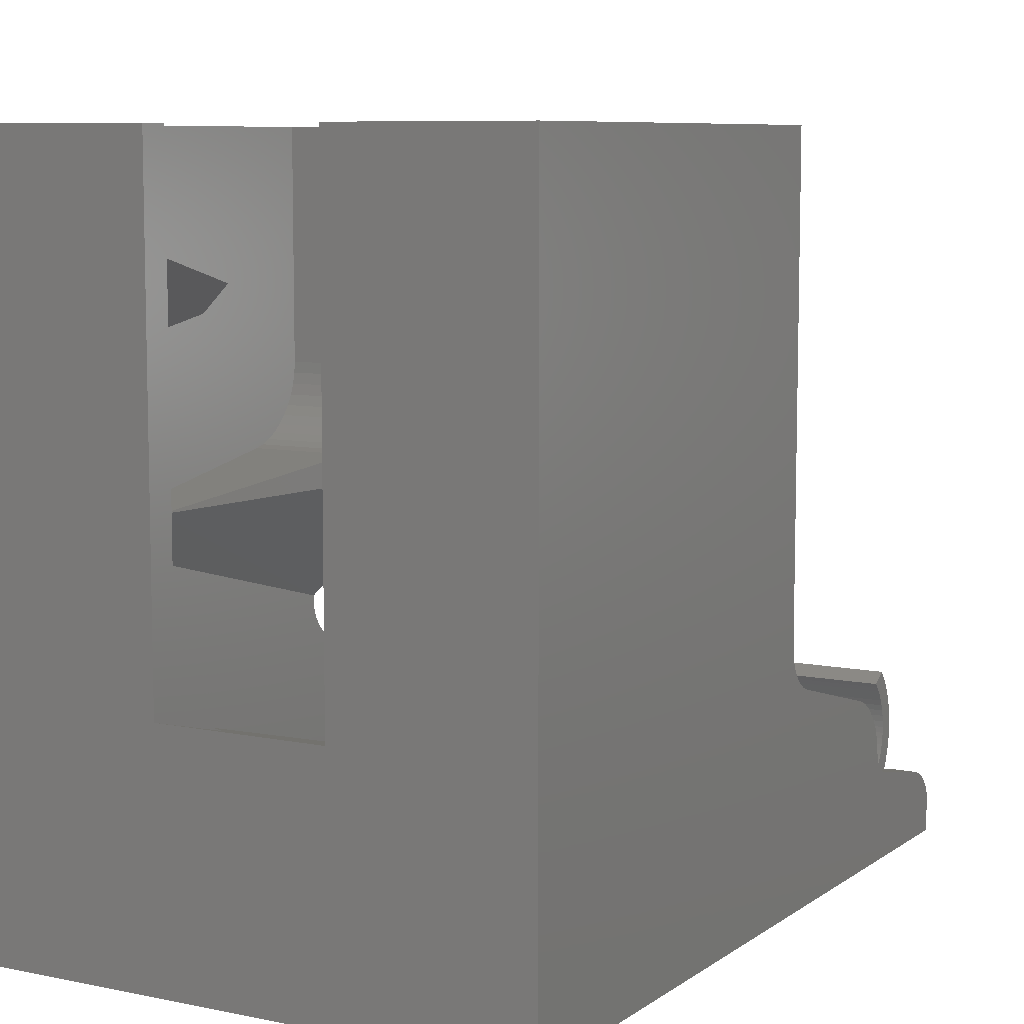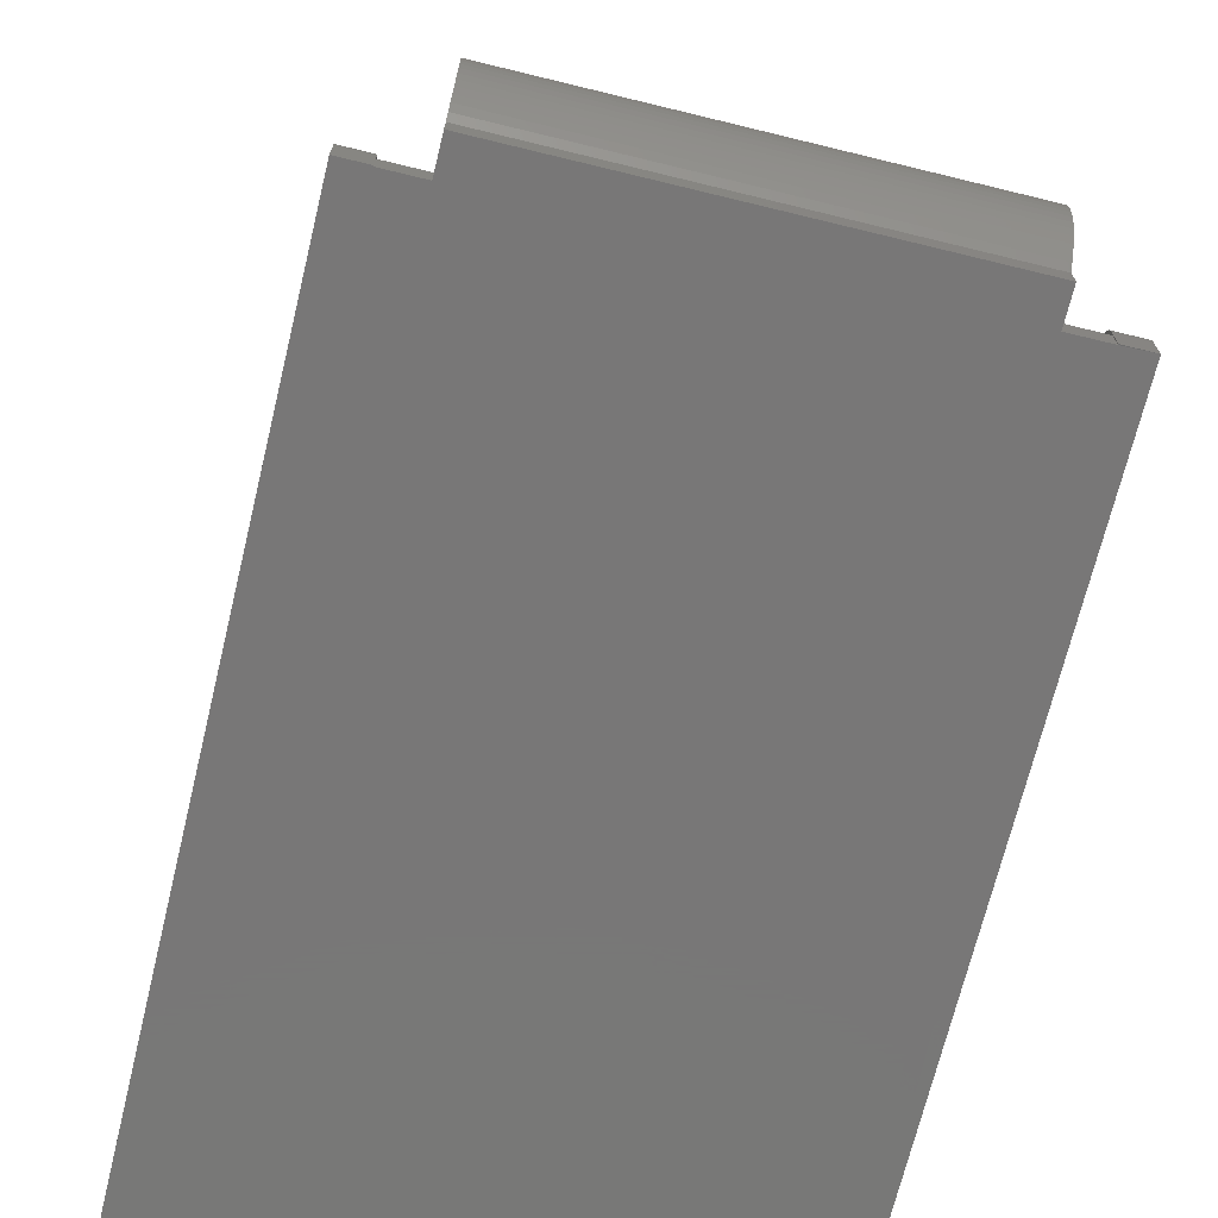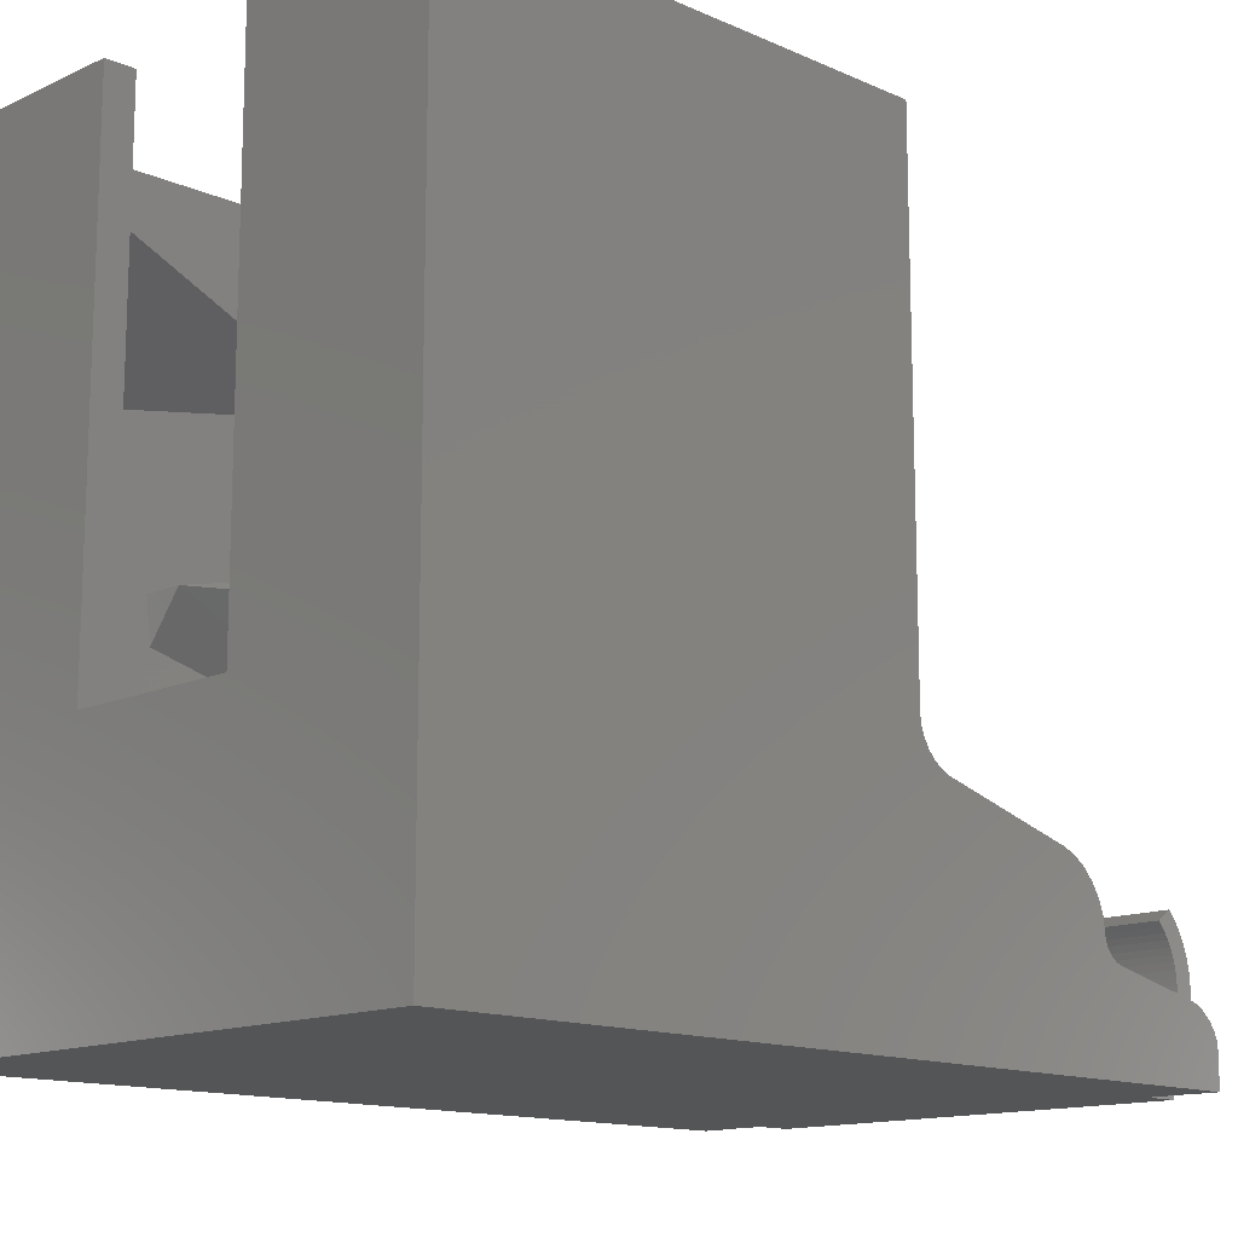
<metadata>
{"format":"stl","ext":"stl","renderer":"f3d","projection":"perspective","resolution":1024,"background":"white","views":[{"elev":8.0,"azim":-150.3,"up":"+Z"},{"elev":-70.2,"azim":-13.7,"up":"+Z"},{"elev":-13.6,"azim":-134.6,"up":"+Z"}]}
</metadata>
<code>
# stl→obj: 370 verts, 736 faces
v 60 -2.925 0.01401
v 56 -2.925 2.556
v 56 -2.925 2.089e-30
v 60 -2.925 2.556
v 60 -1.967 2.159
v 8.5 1.22e-05 1.9
v 8.5 -1.967 2.159
v 60 -1.295e-15 1.9
v 56 -6.457 2.532
v 56 -6.457 0
v 56 -6.372 5.358
v 56 -5.997 4.832
v 56 -5.579 4.339
v 56 -5.12 3.883
v 56 -4.624 3.468
v 56 -4.094 3.097
v 56 -3.535 2.772
v 56 -9.425 8.313
v 56 -9.489 9.967
v 56 -9.493 9.139
v 56 -9.412 10.79
v 56 -9.286 7.496
v 56 -9.263 11.61
v 56 -9.076 6.694
v 56 -9.044 12.41
v 56 -8.797 5.913
v 56 -8.756 13.18
v 56 -8.451 5.16
v 56 -8.402 13.93
v 56 -8.041 4.44
v 56 -7.984 14.65
v 56 -7.569 3.759
v 56 -7.599 9.648
v 56 -7.584 9.001
v 56 -7.514 8.358
v 56 -7.04 3.121
v 56 -7.389 7.724
v 56 -7.212 7.102
v 56 -6.982 6.498
v 56 -6.701 5.915
v 56 -7.505 15.33
v 56 -7.559 10.29
v 56 -7.464 10.93
v 56 -6.968 15.96
v 56 -7.315 11.56
v 56 -7.113 12.18
v 56 -6.86 12.77
v 56 -6.557 13.34
v 56 -6.207 13.89
v 56 -5.811 14.4
v 56 -5.374 14.87
v 60 73.25 21.73
v 43 73.25 21.73
v 60 33.5 10.97
v 8.5 73.24 21.73
v 25.5 73.24 21.73
v 25.5 80 23.56
v 25.5 83 24.37
v 43 83 24.37
v 43 80 23.56
v 12.5 -7.505 15.33
v 12.5 -7.599 9.648
v 12.5 -7.984 14.65
v 12.5 -7.559 10.29
v 12.5 -7.464 10.93
v 12.5 -6.968 15.96
v 12.5 -7.315 11.56
v 12.5 -7.113 12.18
v 12.5 -6.86 12.77
v 12.5 -6.557 13.34
v 12.5 -6.207 13.89
v 12.5 -5.811 14.4
v 12.5 -5.374 14.87
v 12.5 -9.489 9.967
v 12.5 -9.425 8.313
v 12.5 -9.493 9.139
v 12.5 -9.412 10.79
v 12.5 -9.286 7.496
v 12.5 -9.263 11.61
v 12.5 -9.076 6.694
v 12.5 -9.044 12.41
v 12.5 -8.797 5.913
v 12.5 -8.756 13.18
v 12.5 -8.451 5.16
v 12.5 -8.402 13.93
v 12.5 -8.041 4.44
v 12.5 -7.569 3.759
v 12.5 -7.584 9.001
v 12.5 -7.514 8.358
v 12.5 -7.04 3.121
v 12.5 -7.389 7.724
v 12.5 -7.212 7.102
v 12.5 -6.982 6.498
v 12.5 -6.457 2.532
v 12.5 -6.701 5.915
v 12.5 -6.372 5.358
v 12.5 -6.457 0
v 12.5 -2.925 2.089e-30
v 12.5 -5.997 4.832
v 12.5 -5.579 4.339
v 12.5 -5.12 3.883
v 12.5 -4.624 3.468
v 12.5 -4.094 3.097
v 12.5 -3.535 2.772
v 12.5 -2.925 2.556
v 8.5 -2.925 4.261e-06
v 8.5 -2.925 2.556
v 8.5 -2.108 2.217
v 8.501 37.82 46.85
v 21.27 37.25 47.89
v 21.1 37.82 46.85
v 8.501 37.25 47.89
v 8.501 41.26 43.7
v 19.71 42.32 43.26
v 8.501 42.32 43.26
v 20.04 41.26 43.7
v 8.501 38.52 45.89
v 20.88 38.52 45.89
v 19.38 43.39 42.98
v 8.501 43.39 42.98
v 8.501 36.59 50.09
v 21.5 36.5 51.2
v 21.47 36.59 50.09
v 8.501 36.5 51.2
v 8.5 -3.012 2.578
v 8.5 -2.889 4.203
v 8.5 -3.013 3.4
v 8.5 -2.524 5.004
v 8.5 -1.944 5.749
v 8.5 -1.189 6.386
v 8.5 -0.3082 6.873
v 8.5 0.6368 7.177
v 8.5 9.626 9.089
v 8.5 10.13 9.265
v 8.5 10.6 9.565
v 8.5 11.01 9.969
v 8.5 11.32 10.45
v 8.5 11.52 10.97
v 8.5 11.58 11.5
v 8.5 11.75 12.81
v 8.5 12.23 14.14
v 8.5 13 15.39
v 8.5 14 16.45
v 8.5 15.16 17.27
v 8.5 16.41 17.77
v 8.5 23.38 19.66
v 8.5 28.67 21.1
v 8.5 30.12 21.49
v 8.5 31 21.84
v 8.5 31.81 22.41
v 8.5 32.51 23.16
v 8.5 33.05 24.03
v 8.5 33.38 24.97
v 8.5 33.5 25.9
v 8.5 33.5 26.47
v 8.5 64.5 34.86
v 8.5 64.99 39.18
v 8.501 52 56.97
v 8.5 80 52.03
v 8.5 74.99 22.44
v 8.5 76.62 23.58
v 8.5 78.02 25.07
v 8.5 79.09 26.81
v 8.5 79.77 28.69
v 8.5 80 30.56
v 8.501 36.5 74.96
v 8.501 52 59.97
v 8.501 80 74.96
v 8.501 36.84 48.98
v 8.501 39.34 45.04
v 8.501 40.26 44.3
v 8.501 76.06 64.21
v 8.501 77.08 64.53
v 8.501 78.03 65.09
v 8.501 78.85 65.87
v 8.501 79.47 66.81
v 8.501 79.87 67.85
v 8.501 80 68.9
v 22.42 33.5 40.39
v 21.5 36.5 44.2
v 22.42 33.5 74.96
v 12.76 64.97 39.18
v 21.5 36.5 74.96
v 5.5 33.5 26.47
v 5.502 33.5 74.96
v 21.4 36.84 48.98
v 20.63 39.34 45.04
v 20.34 40.27 44.3
v 11.5 52 59.97
v 5.5 -2.525 5.004
v 5.5 -2.889 4.203
v 21.5 80 64.9
v 20.09 76.06 64.21
v 20.8 78.03 65.09
v 20.46 77.08 64.53
v 5.5 31.81 22.41
v 5.5 31 21.84
v 25.5 74.99 22.44
v 25.5 76.62 23.58
v 5.5 -3.013 3.4
v 5.5 30.12 21.49
v 5.5 33.5 25.9
v 21.5 80 68.9
v 21.45 79.87 67.85
v 5.5 33.05 24.03
v 5.5 33.38 24.97
v 25.5 78.02 25.07
v 25.5 79.09 26.81
v 25.5 79.77 28.69
v 25.5 80 30.56
v 5.5 11.01 9.968
v 5.5 10.6 9.564
v 5.5 -3.012 8.438e-05
v 8.5 -3.012 -2.269e-05
v 21.31 79.47 66.81
v 21.09 78.85 65.87
v 5.5 32.51 23.16
v 5.5 -1.945 5.749
v 5.5 9.622 9.088
v 5.5 0.6366 7.177
v 5.5 13 15.39
v 5.5 14 16.45
v 5.5 11.32 10.45
v 25.5 83 74.96
v 25.5 80 74.96
v 5.5 -0.3084 6.873
v 5.5 -1.189 6.386
v 6.802 11.58 11.5
v 5.5 11.75 12.81
v 5.5 11.58 11.5
v 5.5 10.13 9.264
v 5.5 15.16 17.27
v 5.5 12.23 14.14
v 5.5 16.41 17.77
v 5.502 83 74.96
v 5.5 11.51 10.97
v 5.5 28.67 21.1
v 5.5 21.71 19.21
v 5.5 83 5.688e-05
v 63 -3.007 0.0003493
v 60 -3.008 2.578
v 60 -3.007 0.0002422
v 63 -3.009 3.4
v 60 -3.008 3.4
v 63 -2.885 4.203
v 60 -2.884 4.203
v 60 -0.3036 6.874
v 63 0.6411 7.177
v 60 0.6413 7.177
v 63 -0.3038 6.874
v 63 13 15.39
v 60 14 16.45
v 60 13 15.39
v 63 14 16.45
v 63 11.32 10.45
v 60 11.01 9.969
v 63 11.01 9.969
v 60 11.32 10.45
v 60 28.68 21.1
v 63 30.13 21.49
v 60 30.13 21.49
v 63 28.68 21.1
v 63 9.627 9.089
v 60 9.63 9.089
v 60 10.61 9.565
v 63 10.61 9.565
v 60 10.14 9.265
v 63 10.13 9.265
v 63 31.82 22.41
v 60 32.52 23.16
v 60 31.82 22.41
v 63 32.52 23.16
v 63 11.52 10.97
v 60 11.52 10.97
v 60 33.05 24.03
v 63 33.05 24.03
v 63 31 21.84
v 60 31 21.84
v 63 33.5 25.9
v 60 33.5 26.47
v 60 33.5 25.9
v 63 33.5 26.47
v 60 43.4 42.98
v 55.74 64.98 39.18
v 49.12 43.4 42.98
v 60 65 39.18
v 47 36.51 51.2
v 60 36.5 74.96
v 60 36.51 51.2
v 47 36.51 74.96
v 47.1 36.84 48.98
v 60 37.26 47.89
v 47.23 37.26 47.89
v 60 36.84 48.98
v 60 37.82 46.85
v 47.4 37.82 46.85
v 60 79.77 28.69
v 43 80 30.56
v 43 79.77 28.69
v 60 80 30.56
v 43 75 22.44
v 43 76.63 23.58
v 43 78.03 25.07
v 43 79.1 26.81
v 60 41.27 43.7
v 48.78 42.32 43.26
v 48.46 41.27 43.7
v 60 42.32 43.26
v 60 79.48 66.81
v 47.05 79.87 67.85
v 47.19 79.48 66.81
v 60 79.87 67.85
v 60 38.52 45.89
v 47.62 38.52 45.89
v 63 -1.94 5.749
v 60 -2.52 5.004
v 63 -2.52 5.004
v 60 -1.94 5.749
v 63 15.16 17.27
v 60 15.16 17.27
v 48.04 77.08 64.53
v 60 78.03 65.09
v 47.7 78.03 65.09
v 60 77.08 64.53
v 48.41 76.06 64.21
v 60 76.06 64.21
v 47 80 64.9
v 47.41 78.85 65.87
v 47 80 68.9
v 63 33.5 74.96
v 46.08 33.5 40.39
v 46.08 33.51 74.96
v 43 80 74.96
v 63 83 74.96
v 43 83 74.96
v 60 80 74.96
v 60 80 52.03
v 60 80 68.9
v 60 40.27 44.3
v 48.15 40.27 44.3
v 60 78.85 65.87
v 57 52 59.97
v 60 52 56.97
v 60 76.63 23.58
v 60 78.03 25.07
v 60 52 59.97
v 60 33.39 24.97
v 63 33.39 24.97
v 47.02 36.59 50.09
v 47 36.51 44.2
v 47.87 39.35 45.04
v 60 -1.184 6.387
v 63 -1.184 6.387
v 63 83 0.0003218
v 63 11.59 11.5
v 63 11.75 12.81
v 63 12.23 14.14
v 63 16.41 17.78
v 63 21.72 19.21
v 60 36.59 50.09
v 60 39.35 45.04
v 60 75 22.44
v 60 79.1 26.82
v 60 11.59 11.5
v 60 11.75 12.81
v 60 12.23 14.14
v 60 16.41 17.78
v 60 23.38 19.66
v 60 64.5 34.86
v 61.7 11.59 11.5
f 1 2 3
f 2 1 4
f 5 6 7
f 6 5 8
f 3 9 10
f 9 3 11
f 11 3 12
f 12 3 13
f 13 3 14
f 14 3 15
f 15 3 16
f 16 3 17
f 17 3 2
f 18 19 20
f 19 18 21
f 21 18 22
f 21 22 23
f 23 22 24
f 23 24 25
f 25 24 26
f 25 26 27
f 27 26 28
f 27 28 29
f 29 28 30
f 29 30 31
f 31 30 32
f 31 32 33
f 33 32 34
f 34 32 35
f 35 32 36
f 35 36 37
f 37 36 38
f 38 36 39
f 39 36 9
f 39 9 40
f 40 9 11
f 33 41 31
f 41 33 42
f 41 42 43
f 41 43 44
f 44 43 45
f 44 45 46
f 44 46 47
f 44 47 48
f 44 48 49
f 44 49 50
f 44 50 51
f 52 53 54
f 8 55 6
f 55 8 56
f 56 8 57
f 57 8 58
f 58 8 53
f 58 53 59
f 59 53 60
f 53 8 54
f 61 62 63
f 62 61 64
f 64 61 65
f 65 61 66
f 65 66 67
f 67 66 68
f 68 66 69
f 69 66 70
f 70 66 71
f 71 66 72
f 72 66 73
f 74 75 76
f 75 74 77
f 75 77 78
f 78 77 79
f 78 79 80
f 80 79 81
f 80 81 82
f 82 81 83
f 82 83 84
f 84 83 85
f 84 85 86
f 86 85 63
f 86 63 87
f 87 63 62
f 87 62 88
f 87 88 89
f 87 89 90
f 90 89 91
f 90 91 92
f 90 92 93
f 90 93 94
f 94 93 95
f 94 95 96
f 94 96 97
f 97 96 98
f 98 96 99
f 98 99 100
f 98 100 101
f 98 101 102
f 98 102 103
f 98 103 104
f 98 104 105
f 105 106 98
f 106 105 107
f 108 5 7
f 5 108 107
f 5 107 105
f 5 105 2
f 5 2 4
f 44 73 66
f 73 44 51
f 73 50 72
f 50 73 51
f 72 49 71
f 49 72 50
f 71 48 70
f 48 71 49
f 70 47 69
f 47 70 48
f 69 46 68
f 46 69 47
f 68 45 67
f 45 68 46
f 67 43 65
f 43 67 45
f 65 42 64
f 42 65 43
f 64 33 62
f 33 64 42
f 62 34 88
f 34 62 33
f 88 35 89
f 35 88 34
f 89 37 91
f 37 89 35
f 91 38 92
f 38 91 37
f 92 39 93
f 39 92 38
f 93 40 95
f 40 93 39
f 95 11 96
f 11 95 40
f 96 12 99
f 12 96 11
f 99 13 100
f 13 99 12
f 13 101 100
f 101 13 14
f 14 102 101
f 102 14 15
f 15 103 102
f 103 15 16
f 16 104 103
f 104 16 17
f 17 105 104
f 105 17 2
f 32 90 36
f 90 32 87
f 30 87 32
f 87 30 86
f 28 86 30
f 86 28 84
f 26 84 28
f 84 26 82
f 24 82 26
f 82 24 80
f 22 80 24
f 80 22 78
f 18 78 22
f 78 18 75
f 20 75 18
f 75 20 76
f 19 76 20
f 76 19 74
f 21 74 19
f 74 21 77
f 23 77 21
f 77 23 79
f 25 79 23
f 79 25 81
f 27 81 25
f 81 27 83
f 29 83 27
f 83 29 85
f 31 85 29
f 85 31 63
f 41 63 31
f 63 41 61
f 44 61 41
f 61 44 66
f 9 97 10
f 97 9 94
f 36 94 9
f 94 36 90
f 109 110 111
f 110 109 112
f 113 114 115
f 114 113 116
f 117 111 118
f 111 117 109
f 115 119 120
f 119 115 114
f 121 122 123
f 122 121 124
f 125 126 127
f 126 125 107
f 126 107 108
f 126 108 128
f 128 108 129
f 129 108 7
f 129 7 6
f 129 6 130
f 130 6 131
f 131 6 132
f 132 6 55
f 132 55 133
f 133 55 134
f 134 55 135
f 135 55 136
f 136 55 137
f 137 55 138
f 138 55 139
f 139 55 140
f 140 55 141
f 141 55 142
f 142 55 143
f 143 55 144
f 144 55 145
f 145 55 146
f 146 55 147
f 147 55 148
f 148 55 149
f 149 55 150
f 150 55 151
f 151 55 152
f 152 55 153
f 153 55 154
f 154 55 155
f 155 55 156
f 156 55 157
f 157 158 120
f 158 157 159
f 159 157 55
f 159 55 160
f 159 160 161
f 159 161 162
f 159 162 163
f 159 163 164
f 159 164 165
f 166 167 168
f 167 166 124
f 167 124 121
f 167 121 169
f 167 169 112
f 167 112 109
f 167 109 117
f 167 117 170
f 167 170 171
f 167 171 113
f 167 113 115
f 167 115 120
f 167 120 158
f 168 167 172
f 168 172 173
f 168 173 174
f 168 174 175
f 168 175 176
f 168 176 177
f 168 177 178
f 179 180 181
f 180 179 119
f 119 179 182
f 181 180 122
f 183 181 122
f 179 184 155
f 184 179 185
f 185 179 181
f 180 123 122
f 123 180 186
f 186 180 110
f 110 180 111
f 111 180 118
f 118 180 187
f 187 180 188
f 188 180 116
f 116 180 114
f 114 180 119
f 166 122 124
f 122 166 183
f 112 186 110
f 186 112 169
f 167 158 189
f 126 190 191
f 190 126 128
f 192 158 159
f 158 192 189
f 189 192 193
f 173 194 174
f 194 173 195
f 149 196 197
f 196 149 150
f 198 161 160
f 161 198 199
f 167 193 172
f 193 167 189
f 127 191 200
f 191 127 126
f 148 197 201
f 197 148 149
f 155 202 154
f 202 155 184
f 203 177 204
f 177 203 178
f 171 116 113
f 116 171 188
f 153 205 152
f 205 153 206
f 154 206 153
f 206 154 202
f 179 155 182
f 182 155 156
f 57 198 56
f 198 57 199
f 199 57 207
f 207 57 208
f 208 57 209
f 209 57 210
f 135 211 212
f 211 135 136
f 125 213 214
f 213 125 200
f 200 125 127
f 120 182 157
f 182 120 119
f 209 163 208
f 163 209 164
f 182 156 157
f 215 175 216
f 175 215 176
f 151 196 150
f 196 151 217
f 128 218 190
f 218 128 129
f 132 219 220
f 219 132 133
f 143 221 142
f 221 143 222
f 136 223 211
f 223 136 137
f 207 161 199
f 161 207 162
f 58 210 57
f 210 224 225
f 224 210 58
f 130 226 227
f 226 130 131
f 140 228 139
f 228 229 230
f 229 228 140
f 133 231 219
f 231 133 134
f 214 107 125
f 107 214 106
f 56 160 55
f 160 56 198
f 192 195 193
f 195 192 194
f 194 192 216
f 216 192 215
f 215 192 204
f 204 192 203
f 222 144 232
f 144 222 143
f 142 233 141
f 233 142 221
f 134 212 231
f 212 134 135
f 210 164 209
f 164 210 165
f 172 195 173
f 195 172 193
f 129 227 218
f 227 129 130
f 141 229 140
f 229 141 233
f 144 234 232
f 234 144 145
f 131 220 226
f 220 131 132
f 225 165 210
f 165 225 192
f 165 192 159
f 192 225 203
f 203 225 178
f 178 225 168
f 185 166 235
f 166 185 181
f 166 181 183
f 235 168 224
f 168 235 166
f 224 168 225
f 208 162 207
f 162 208 163
f 152 217 151
f 217 152 205
f 138 230 236
f 230 138 139
f 230 139 228
f 147 201 237
f 201 147 148
f 145 238 234
f 238 145 237
f 237 145 147
f 147 145 146
f 185 202 184
f 202 185 235
f 202 235 239
f 191 213 200
f 213 191 239
f 239 191 190
f 239 190 218
f 239 218 227
f 239 227 226
f 239 226 220
f 239 220 219
f 239 219 231
f 239 231 212
f 239 212 211
f 239 211 223
f 239 223 236
f 239 236 230
f 239 230 229
f 239 229 233
f 239 233 221
f 239 221 222
f 239 222 232
f 239 232 234
f 239 234 238
f 239 238 237
f 239 237 201
f 239 201 197
f 239 197 196
f 239 196 217
f 239 217 205
f 239 205 206
f 239 206 202
f 174 216 175
f 216 174 194
f 170 118 187
f 118 170 117
f 170 188 171
f 188 170 187
f 169 123 186
f 123 169 121
f 137 236 223
f 236 137 138
f 204 176 215
f 176 204 177
f 240 241 242
f 241 240 243
f 241 243 244
f 245 244 243
f 244 245 246
f 247 248 249
f 248 247 250
f 251 252 253
f 252 251 254
f 255 256 257
f 256 255 258
f 259 260 261
f 260 259 262
f 249 263 264
f 263 249 248
f 265 257 256
f 257 265 266
f 267 266 265
f 266 267 268
f 269 270 271
f 270 269 272
f 273 258 255
f 258 273 274
f 272 275 270
f 275 272 276
f 261 277 278
f 277 261 260
f 279 280 281
f 280 279 282
f 283 284 285
f 284 283 286
f 287 288 289
f 288 287 290
f 291 292 293
f 292 291 294
f 293 295 296
f 295 293 292
f 297 298 299
f 298 297 300
f 301 60 53
f 60 301 302
f 60 302 303
f 60 303 304
f 60 304 299
f 60 299 298
f 305 306 307
f 306 305 308
f 308 285 306
f 285 308 283
f 309 310 311
f 310 309 312
f 296 313 314
f 313 296 295
f 278 269 271
f 269 278 277
f 315 316 317
f 316 315 318
f 4 242 241
f 242 4 1
f 252 319 320
f 319 252 254
f 321 322 323
f 322 321 324
f 325 324 321
f 324 325 326
f 321 327 325
f 327 321 323
f 327 323 328
f 327 328 311
f 327 311 310
f 327 310 329
f 330 280 282
f 280 330 331
f 331 330 332
f 330 290 332
f 290 330 288
f 333 334 335
f 334 333 336
f 334 336 288
f 334 288 330
f 300 333 298
f 333 300 327
f 327 300 337
f 333 327 329
f 333 329 338
f 333 338 336
f 312 329 310
f 329 312 338
f 264 268 267
f 268 264 263
f 339 307 340
f 307 339 305
f 341 311 328
f 311 341 309
f 337 325 327
f 325 337 342
f 342 337 343
f 344 303 302
f 303 344 345
f 342 326 325
f 326 342 346
f 346 342 343
f 276 347 275
f 347 276 348
f 348 281 347
f 281 348 279
f 349 350 287
f 350 349 291
f 350 291 293
f 350 293 296
f 350 296 314
f 350 314 351
f 350 351 340
f 350 340 307
f 350 307 306
f 350 306 285
f 352 250 247
f 250 352 353
f 240 245 243
f 245 240 354
f 245 354 317
f 317 354 315
f 315 354 353
f 353 354 250
f 250 354 248
f 248 354 263
f 263 354 268
f 268 354 266
f 266 354 257
f 257 354 255
f 255 354 273
f 273 354 355
f 355 354 356
f 356 354 357
f 357 354 251
f 251 354 254
f 254 354 319
f 319 354 358
f 358 354 359
f 359 354 262
f 262 354 260
f 260 354 277
f 277 354 269
f 269 354 272
f 272 354 276
f 276 354 348
f 348 354 279
f 279 330 282
f 330 279 334
f 334 279 354
f 323 341 328
f 341 323 322
f 287 360 349
f 360 287 289
f 288 346 289
f 346 288 336
f 289 346 360
f 360 346 294
f 294 346 292
f 292 346 295
f 295 346 313
f 313 346 361
f 361 346 339
f 339 346 305
f 305 346 308
f 308 346 283
f 346 336 326
f 326 336 324
f 324 336 322
f 322 336 341
f 341 336 309
f 309 336 312
f 312 336 338
f 283 343 286
f 343 283 346
f 286 343 337
f 286 337 52
f 52 337 362
f 362 337 344
f 344 337 345
f 345 337 363
f 363 337 297
f 297 337 300
f 246 241 244
f 241 246 4
f 4 246 5
f 5 246 316
f 5 316 318
f 5 318 8
f 8 318 352
f 8 352 247
f 8 247 249
f 8 249 54
f 54 249 264
f 54 264 267
f 54 267 265
f 54 265 256
f 54 256 258
f 54 258 274
f 54 274 364
f 54 364 365
f 54 365 366
f 54 366 253
f 54 253 252
f 54 252 320
f 54 320 367
f 54 367 368
f 54 368 259
f 54 259 261
f 54 261 278
f 54 278 271
f 54 271 270
f 54 270 275
f 54 275 347
f 54 347 281
f 54 281 280
f 54 280 369
f 54 369 52
f 52 369 286
f 290 287 332
f 331 285 284
f 285 331 350
f 350 331 332
f 350 332 287
f 318 353 352
f 353 318 315
f 361 340 351
f 340 361 339
f 314 361 351
f 361 314 313
f 349 294 291
f 294 349 360
f 317 246 245
f 246 317 316
f 357 253 366
f 253 357 251
f 355 274 273
f 274 355 364
f 364 355 370
f 239 58 354
f 58 239 235
f 58 235 224
f 354 59 334
f 59 354 58
f 334 59 335
f 53 362 301
f 362 53 52
f 356 366 365
f 366 356 357
f 356 370 355
f 370 356 365
f 365 364 370
f 284 286 369
f 320 358 367
f 358 320 319
f 368 262 259
f 262 368 367
f 262 367 358
f 262 358 359
f 301 344 302
f 344 301 362
f 345 304 303
f 304 345 363
f 363 299 304
f 299 363 297
f 335 298 333
f 298 335 59
f 59 60 298
f 354 213 239
f 213 354 106
f 106 354 98
f 98 354 97
f 97 354 3
f 3 354 1
f 1 354 240
f 240 242 1
f 10 97 3
f 214 213 106
f 369 280 284
f 280 331 284

</code>
